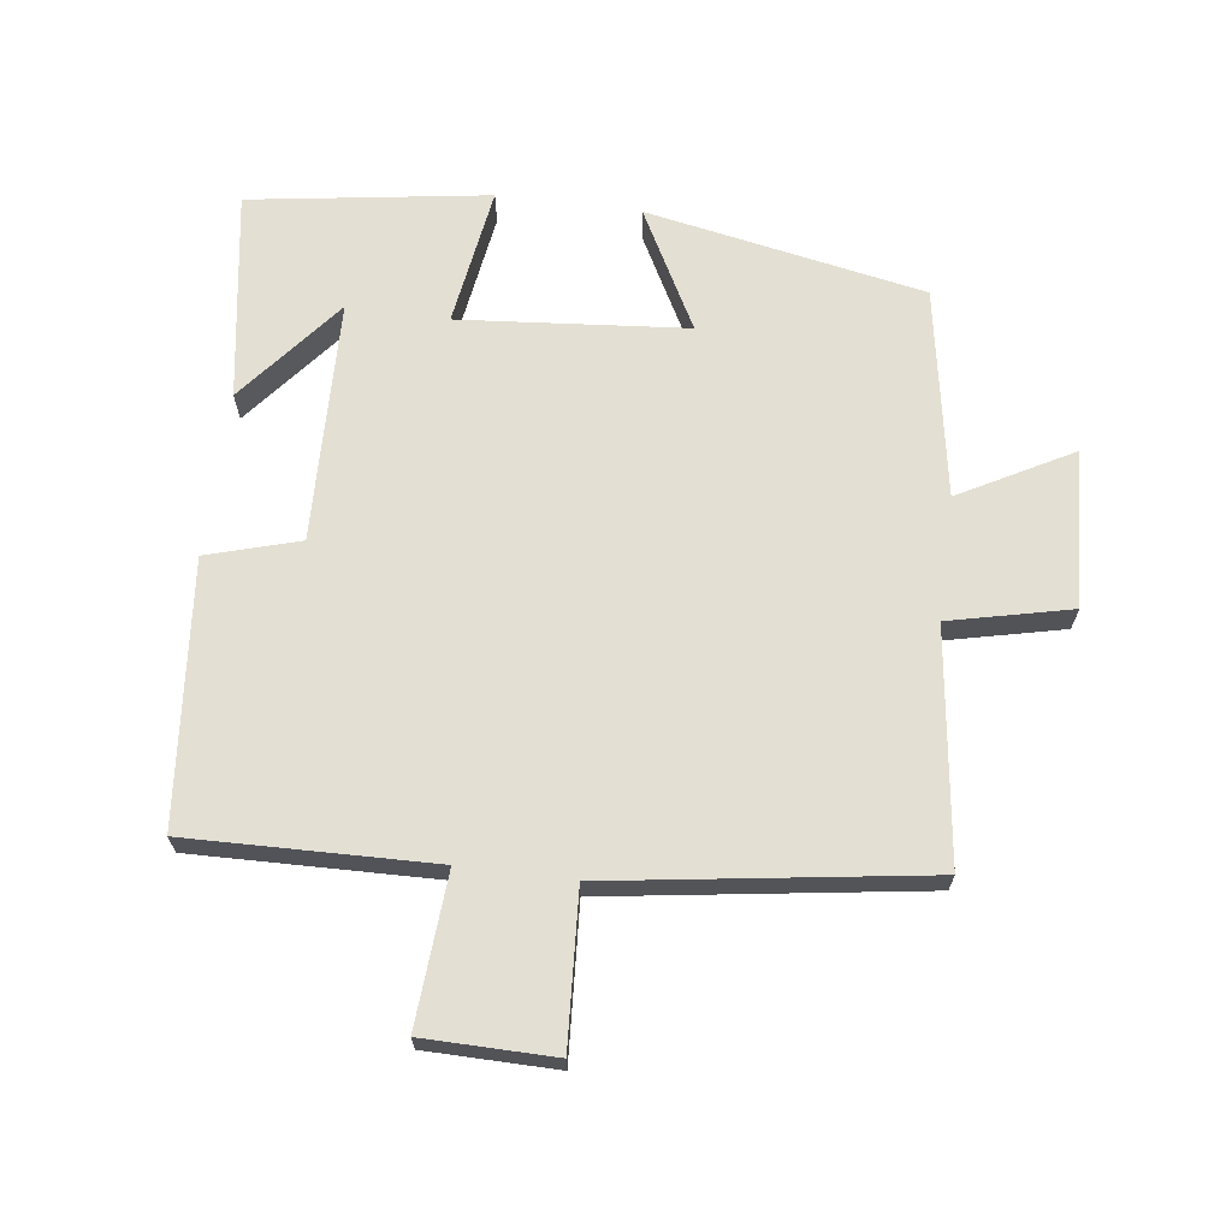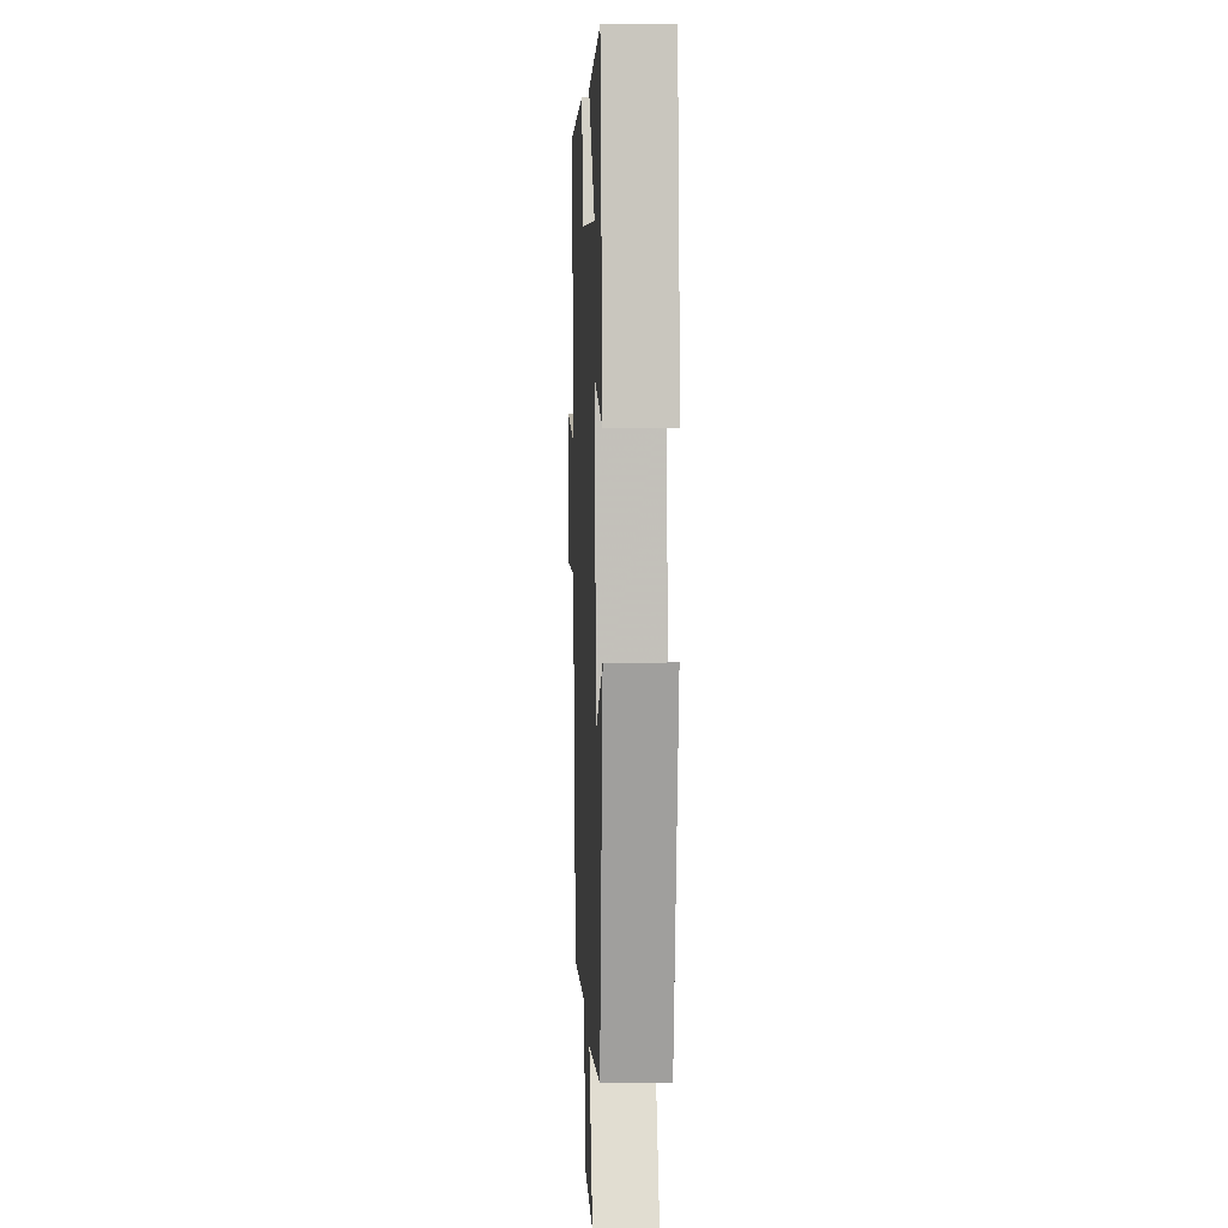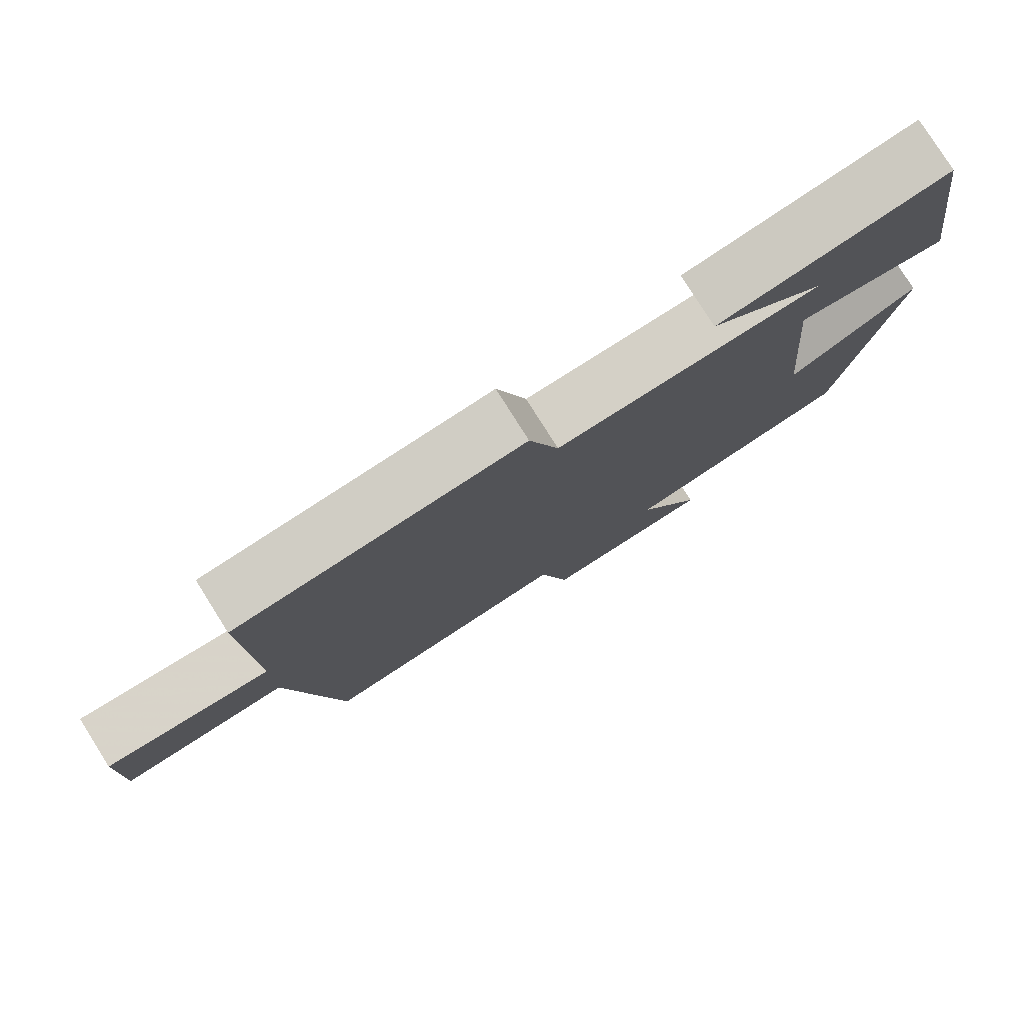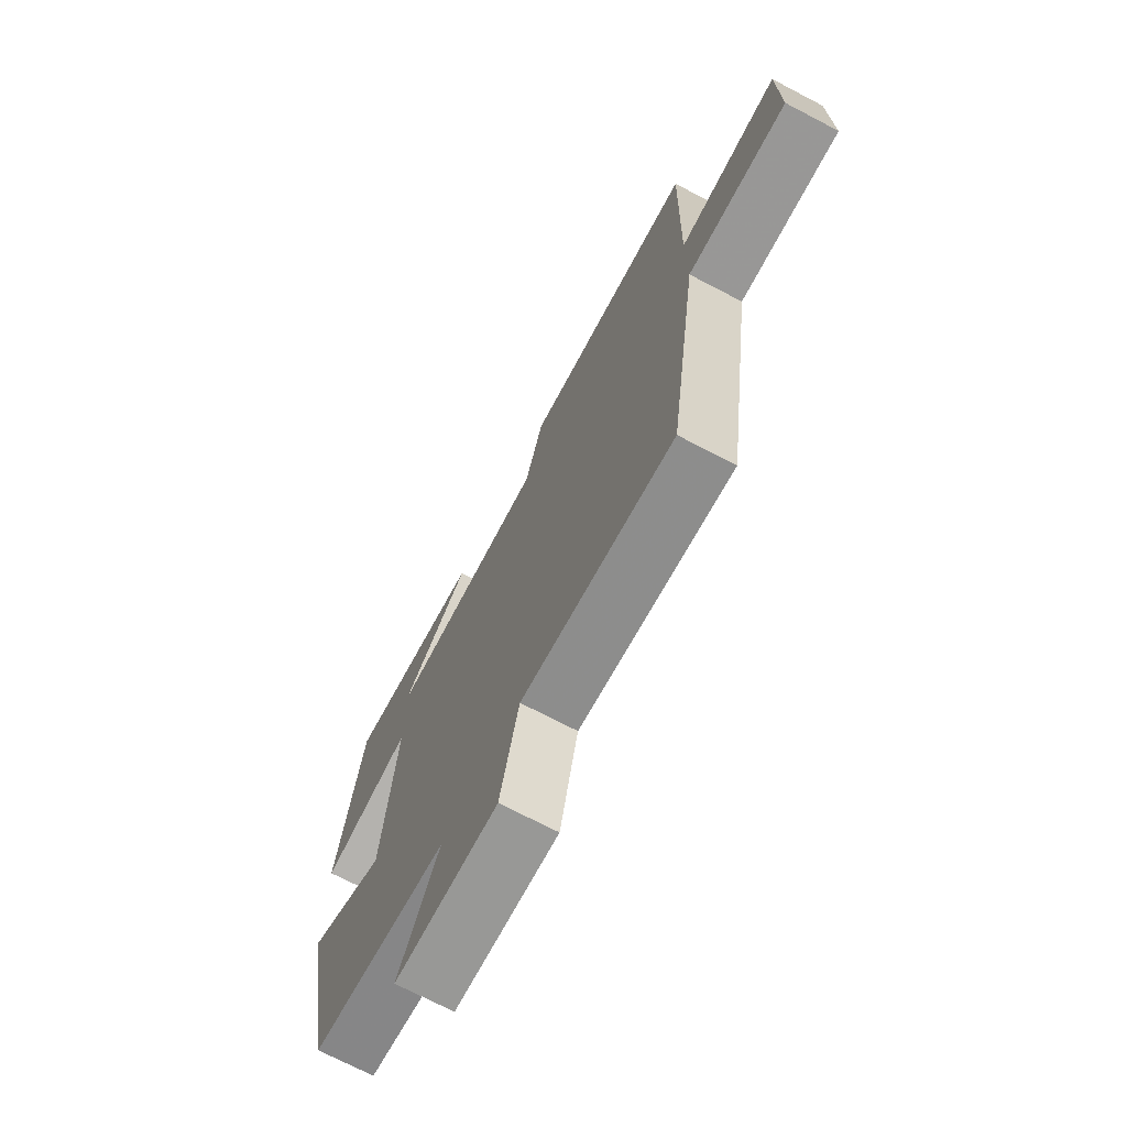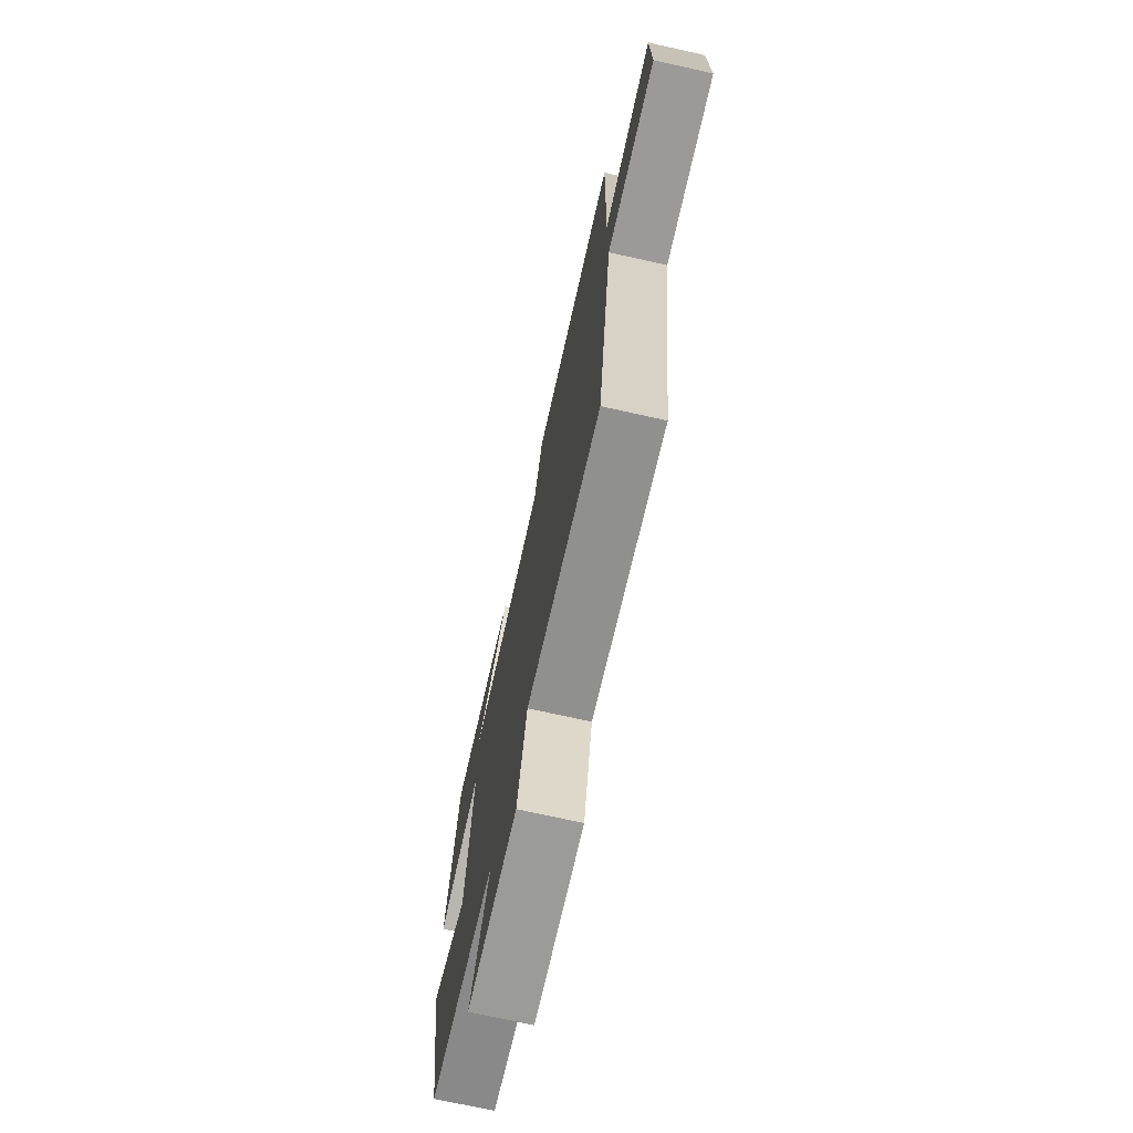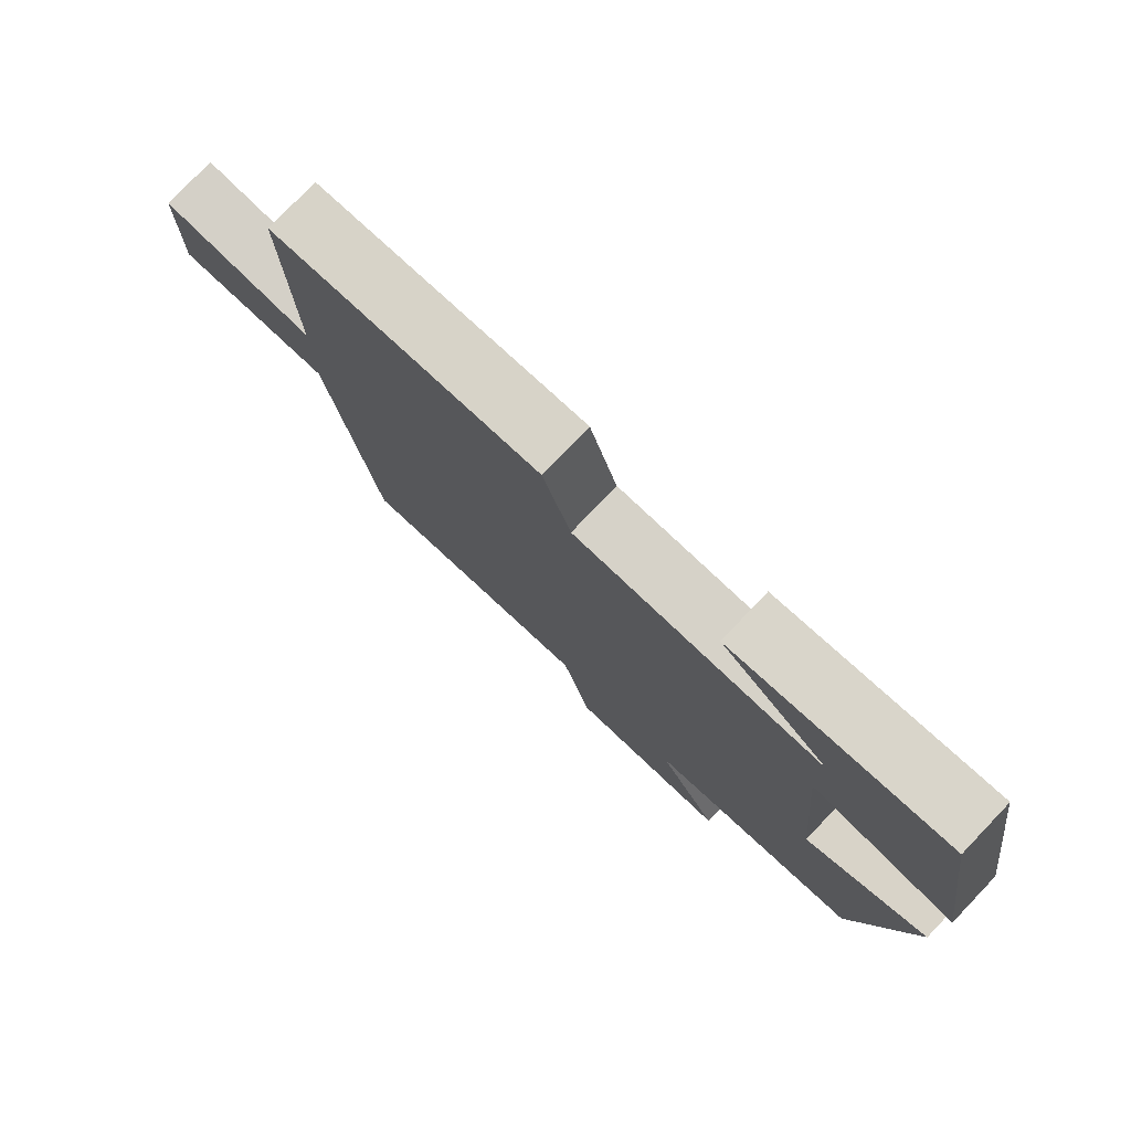
<metadata>
{"format":"obj","ext":"obj","renderer":"f3d","projection":"perspective","resolution":1024,"background":"white","views":[{"elev":67.1,"azim":97.4,"up":"+Y"},{"elev":8.0,"azim":-92.3,"up":"+Z"},{"elev":79.0,"azim":147.8,"up":"+Z"},{"elev":-71.7,"azim":62.4,"up":"+Z"},{"elev":-73.0,"azim":77.5,"up":"+Z"},{"elev":78.2,"azim":-136.3,"up":"+Z"}]}
</metadata>
<code>
v 0.509 0.07 0.464
v 0.5 0.07 0.095
v 0.727 0.07 0.111
v 0.729 0.07 -0.085
v 0.5 0.07 -0.071
v 0.43 0.07 -0.546
v 0.081 0.07 -0.5
v 0.039 0.07 -0.683
v -0.197 0.07 -0.669
v -0.105 0.07 -0.5
v -0.42 0.07 -0.445
v -0.5 0.07 -0.026
v -0.32 0.07 -0.122
v -0.29 0.07 0.22
v -0.5 0.07 0.188
v -0.446 0.07 0.548
v -0.132 0.07 0.5
v -0.291 0.07 0.371
v 0.073 0.07 0.361
v 0.114 0.07 0.5
v 0.509 0 0.464
v 0.5 0 0.095
v 0.727 0 0.111
v 0.729 0 -0.085
v 0.5 0 -0.071
v 0.43 0 -0.546
v 0.081 0 -0.5
v 0.039 0 -0.683
v -0.197 0 -0.669
v -0.105 0 -0.5
v -0.42 0 -0.445
v -0.5 0 -0.026
v -0.32 0 -0.122
v -0.29 0 0.22
v -0.5 0 0.188
v -0.446 0 0.548
v -0.132 0 0.5
v -0.291 0 0.371
v 0.073 0 0.361
v 0.114 0 0.5
f 19 20 1 2
f 18 19 2
f 16 17 18
f 14 15 16 18
f 14 18 2
f 13 14 2
f 10 11 12 13
f 10 13 2 3
f 7 8 9 10
f 5 6 7
f 5 7 10
f 3 4 5
f 3 5 10
f 22 21 40 39
f 22 39 38
f 38 37 36
f 38 36 35 34
f 22 38 34
f 22 34 33
f 33 32 31 30
f 23 22 33 30
f 30 29 28 27
f 27 26 25
f 30 27 25
f 25 24 23
f 30 25 23
f 1 21 22 2
f 2 22 23 3
f 3 23 24 4
f 4 24 25 5
f 5 25 26 6
f 6 26 27 7
f 7 27 28 8
f 8 28 29 9
f 9 29 30 10
f 10 30 31 11
f 11 31 32 12
f 12 32 33 13
f 13 33 34 14
f 14 34 35 15
f 15 35 36 16
f 16 36 37 17
f 17 37 38 18
f 18 38 39 19
f 19 39 40 20
f 20 40 21 1

</code>
